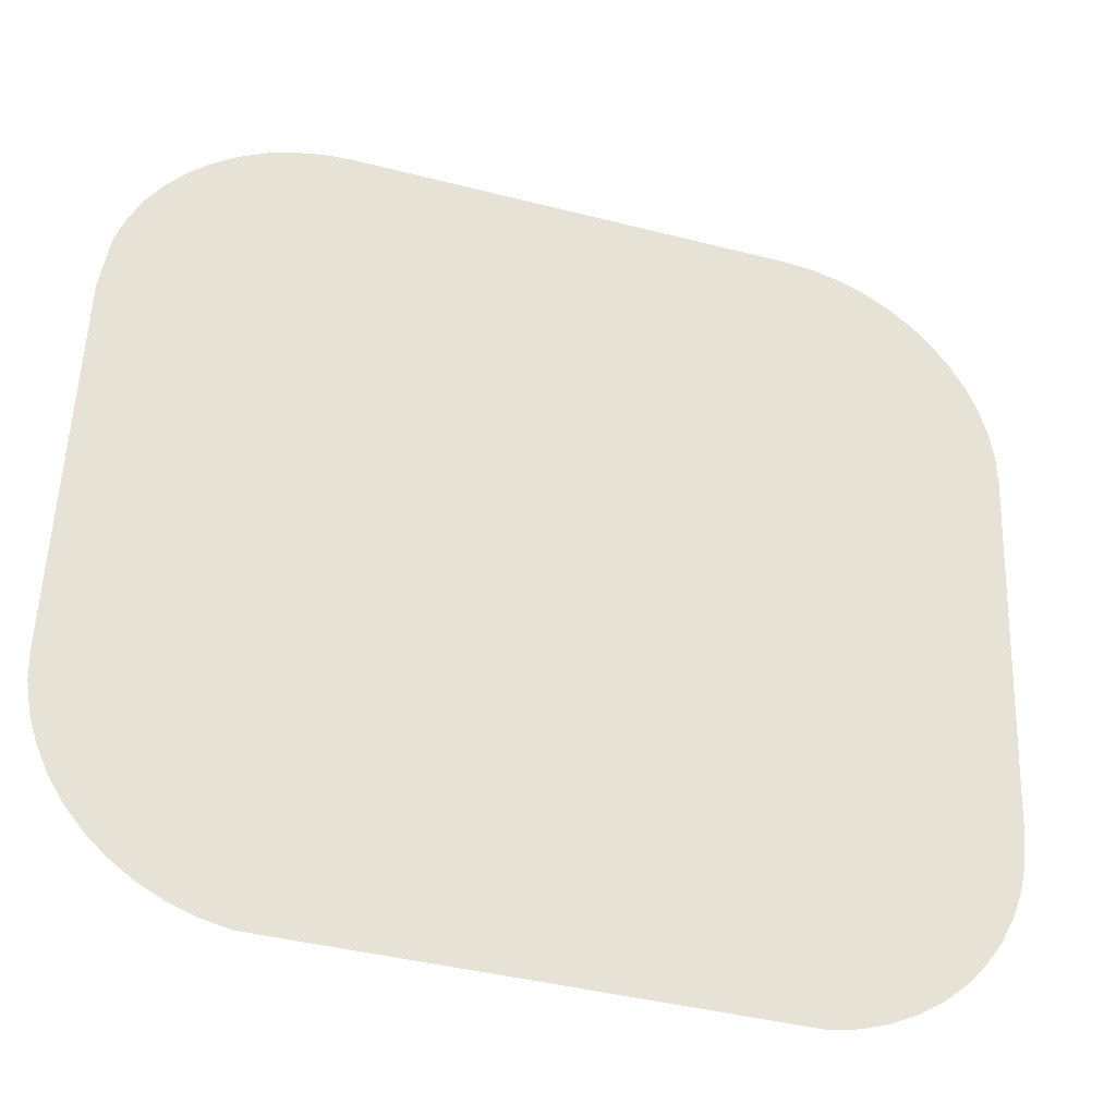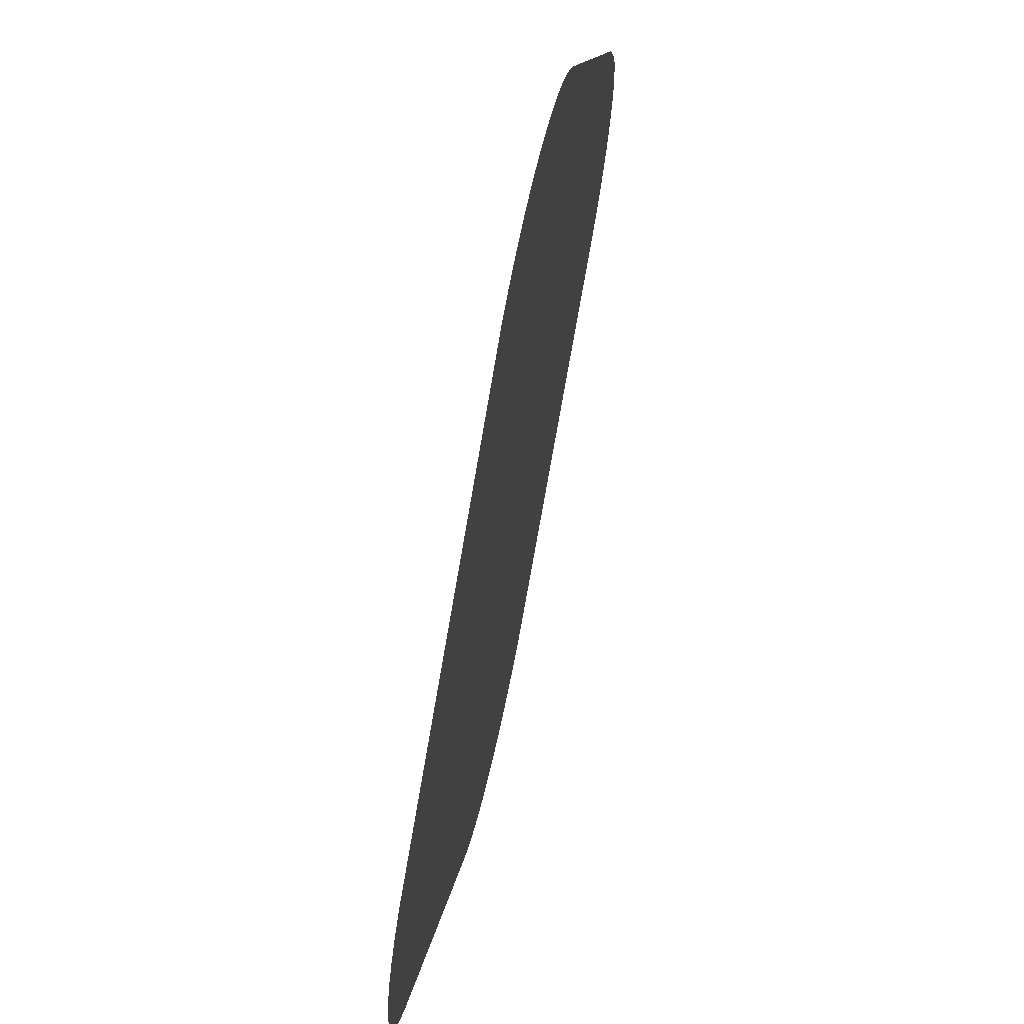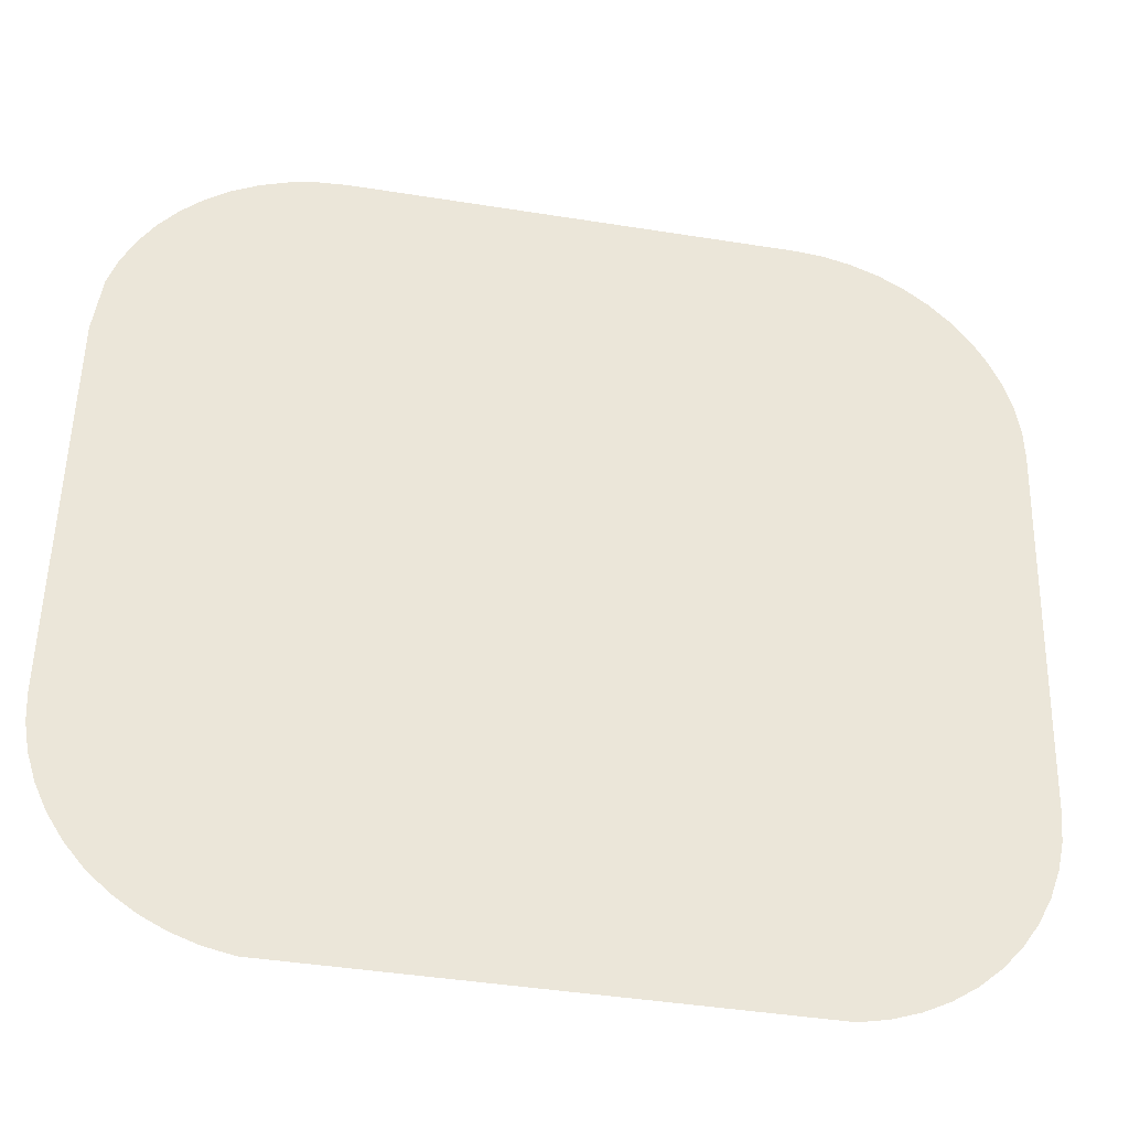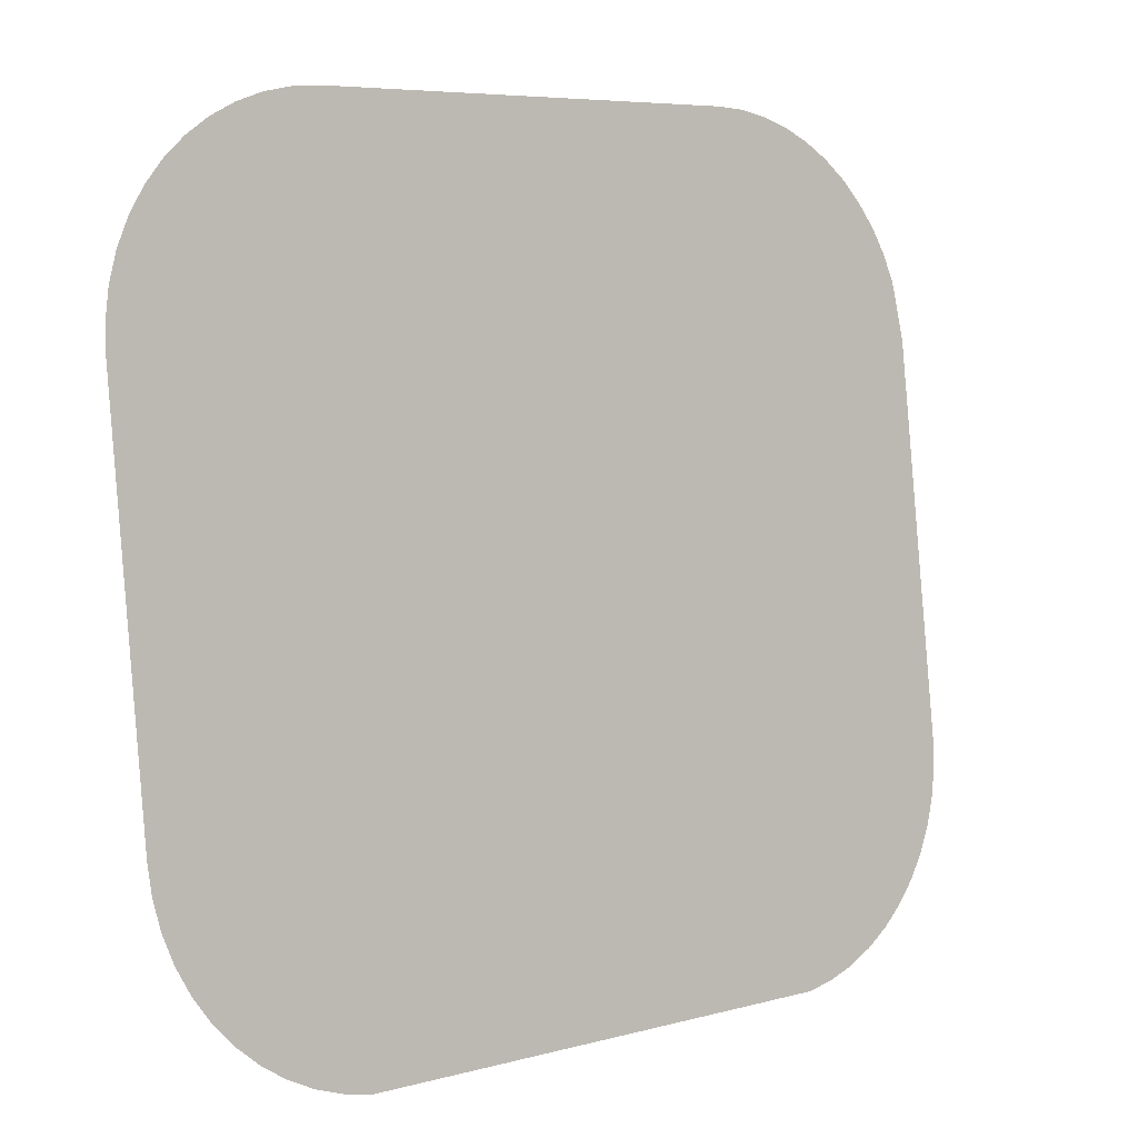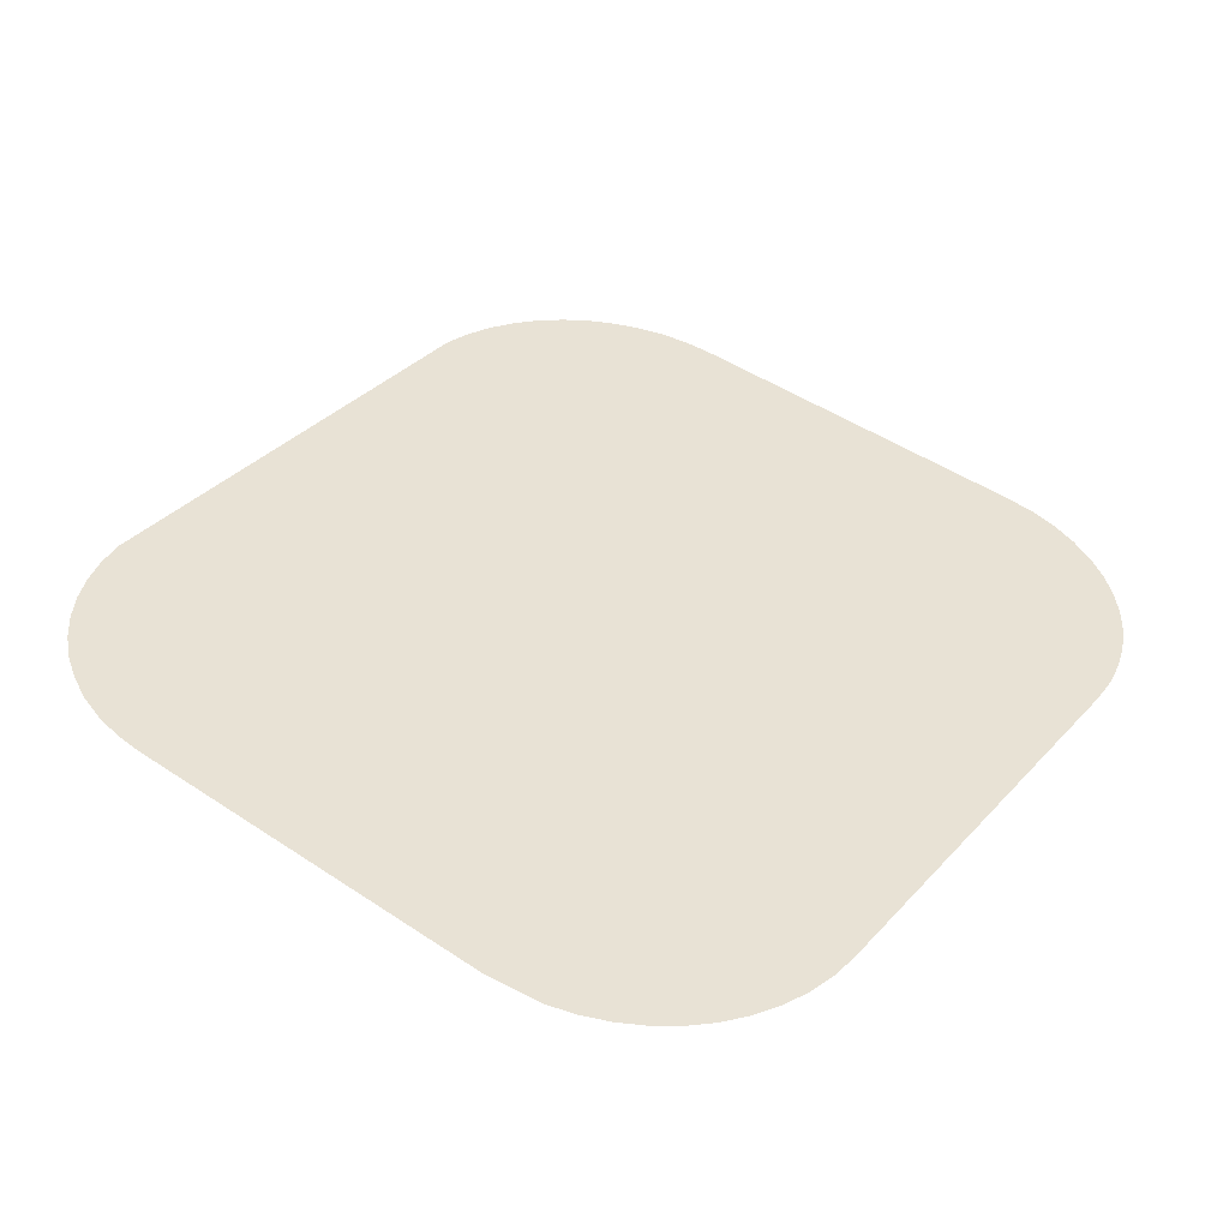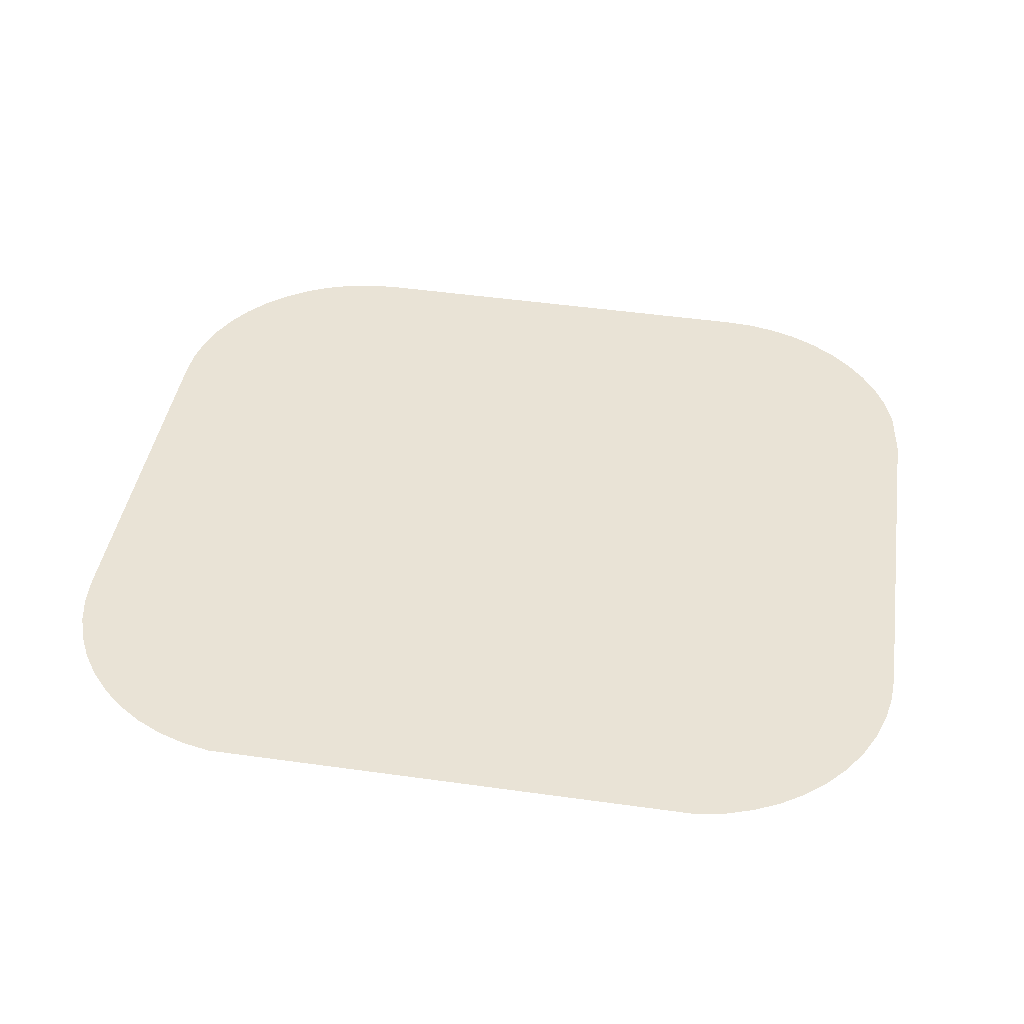
<metadata>
{"format":"obj","ext":"obj","renderer":"f3d","projection":"perspective","resolution":1024,"background":"white","views":[{"elev":-41.6,"azim":-17.2,"up":"+Z"},{"elev":-76.0,"azim":-99.9,"up":"+Z"},{"elev":-42.6,"azim":-10.8,"up":"+Z"},{"elev":6.3,"azim":140.7,"up":"+Z"},{"elev":35.5,"azim":-53.7,"up":"+Y"},{"elev":48.8,"azim":-171.2,"up":"+Y"}]}
</metadata>
<code>
o #ID3533
v -0.3585 0.02097 0.02851
v -0.3592 0.02609 -0.01237
v -0.3592 0.02162 0.02328
v -0.359 0.02642 -0.01501
v -0.3585 0.02675 -0.0176
v -0.3576 0.02065 0.03102
v -0.3576 0.02706 -0.02011
v -0.3565 0.02036 0.03339
v -0.3565 0.02736 -0.02248
v -0.355 0.02008 0.03559
v -0.355 0.02764 -0.02468
v -0.3532 0.01983 0.03758
v -0.3532 0.02789 -0.02667
v -0.3512 0.01961 0.03932
v -0.3512 0.02811 -0.02841
v -0.349 0.01943 0.04079
v -0.349 0.02829 -0.02988
v -0.3466 0.01928 0.04196
v -0.3466 0.02844 -0.03105
v -0.3441 0.01917 0.04281
v -0.3441 0.02854 -0.0319
v -0.3415 0.01911 0.04333
v -0.3415 0.02861 -0.03241
v -0.3388 0.01909 0.0435
v -0.2954 0.02861 -0.03241
v -0.2981 0.01909 0.0435
v -0.2954 0.01911 0.04333
v -0.2928 0.01917 0.04281
v -0.2952 0.0286 -0.03237
v -0.2928 0.02854 -0.0319
v -0.2903 0.01928 0.04196
v -0.2903 0.02844 -0.03105
v -0.2879 0.01943 0.04079
v -0.2879 0.02829 -0.02988
v -0.2857 0.01961 0.03932
v -0.2857 0.02811 -0.02841
v -0.2837 0.01983 0.03758
v -0.2837 0.02789 -0.02667
v -0.2819 0.02008 0.03559
v -0.2819 0.02764 -0.02468
v -0.2804 0.02036 0.03339
v -0.2804 0.02736 -0.02248
v -0.2792 0.02065 0.03102
v -0.2792 0.02706 -0.02011
v -0.2784 0.02097 0.02851
v -0.2784 0.02675 -0.0176
v -0.2779 0.02129 0.02592
v -0.2779 0.02642 -0.01501
v -0.2777 0.02162 0.02328
v -0.2777 0.02609 -0.01237
f 1 2 3
f 3 2 1
f 2 1 4
f 4 1 2
f 4 1 5
f 5 1 4
f 5 1 6
f 6 1 5
f 5 6 7
f 7 6 5
f 7 6 8
f 8 6 7
f 7 8 9
f 9 8 7
f 9 8 10
f 10 8 9
f 9 10 11
f 11 10 9
f 11 10 12
f 12 10 11
f 11 12 13
f 13 12 11
f 13 12 14
f 14 12 13
f 13 14 15
f 15 14 13
f 15 14 16
f 16 14 15
f 15 16 17
f 17 16 15
f 17 16 18
f 18 16 17
f 17 18 19
f 19 18 17
f 19 18 20
f 20 18 19
f 19 20 21
f 21 20 19
f 21 20 22
f 22 20 21
f 21 22 23
f 23 22 21
f 23 22 24
f 24 22 23
f 23 24 25
f 25 24 23
f 25 24 26
f 26 24 25
f 25 26 27
f 27 26 25
f 25 27 28
f 28 27 25
f 25 28 29
f 29 28 25
f 29 28 30
f 30 28 29
f 30 28 31
f 31 28 30
f 30 31 32
f 32 31 30
f 32 31 33
f 33 31 32
f 32 33 34
f 34 33 32
f 34 33 35
f 35 33 34
f 34 35 36
f 36 35 34
f 36 35 37
f 37 35 36
f 36 37 38
f 38 37 36
f 38 37 39
f 39 37 38
f 38 39 40
f 40 39 38
f 40 39 41
f 41 39 40
f 40 41 42
f 42 41 40
f 42 41 43
f 43 41 42
f 42 43 44
f 44 43 42
f 44 43 45
f 45 43 44
f 44 45 46
f 46 45 44
f 46 45 47
f 47 45 46
f 46 47 48
f 48 47 46
f 48 47 49
f 49 47 48
f 48 49 50
f 50 49 48

</code>
